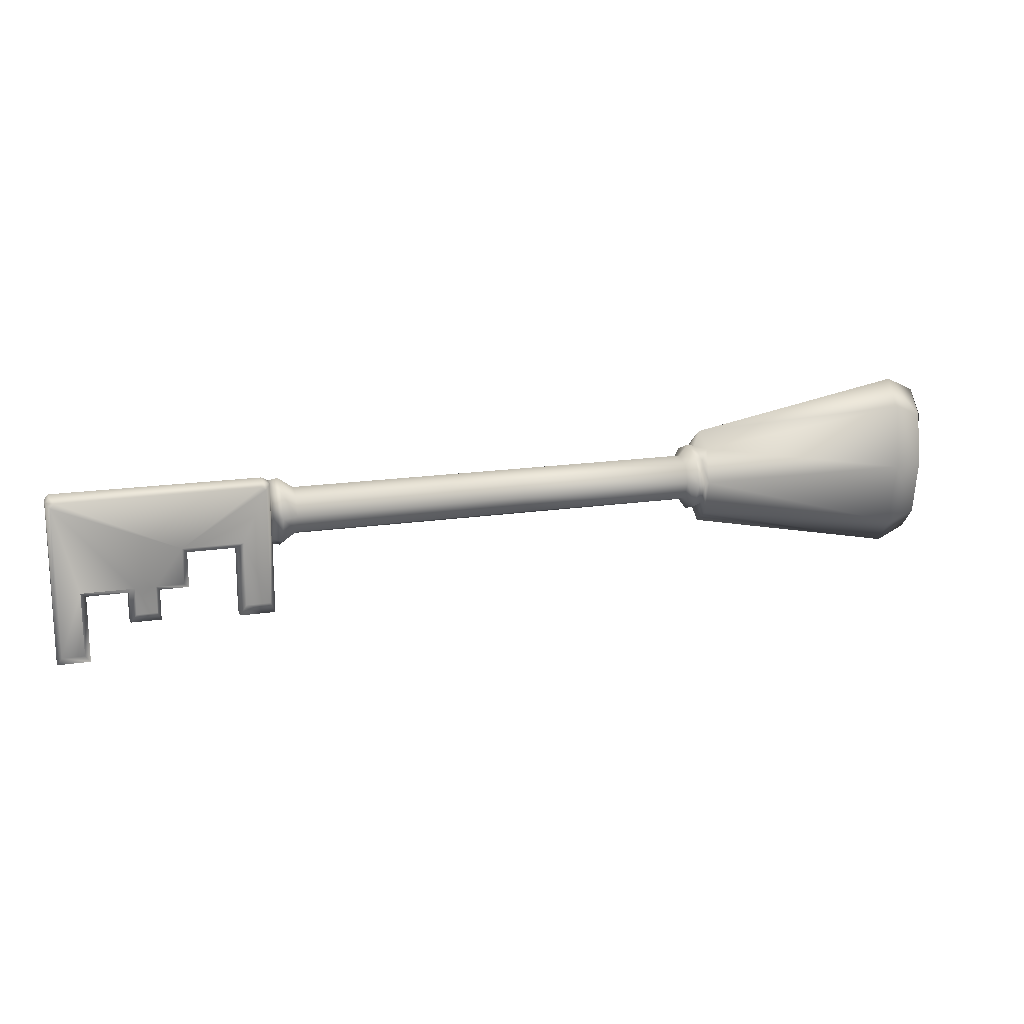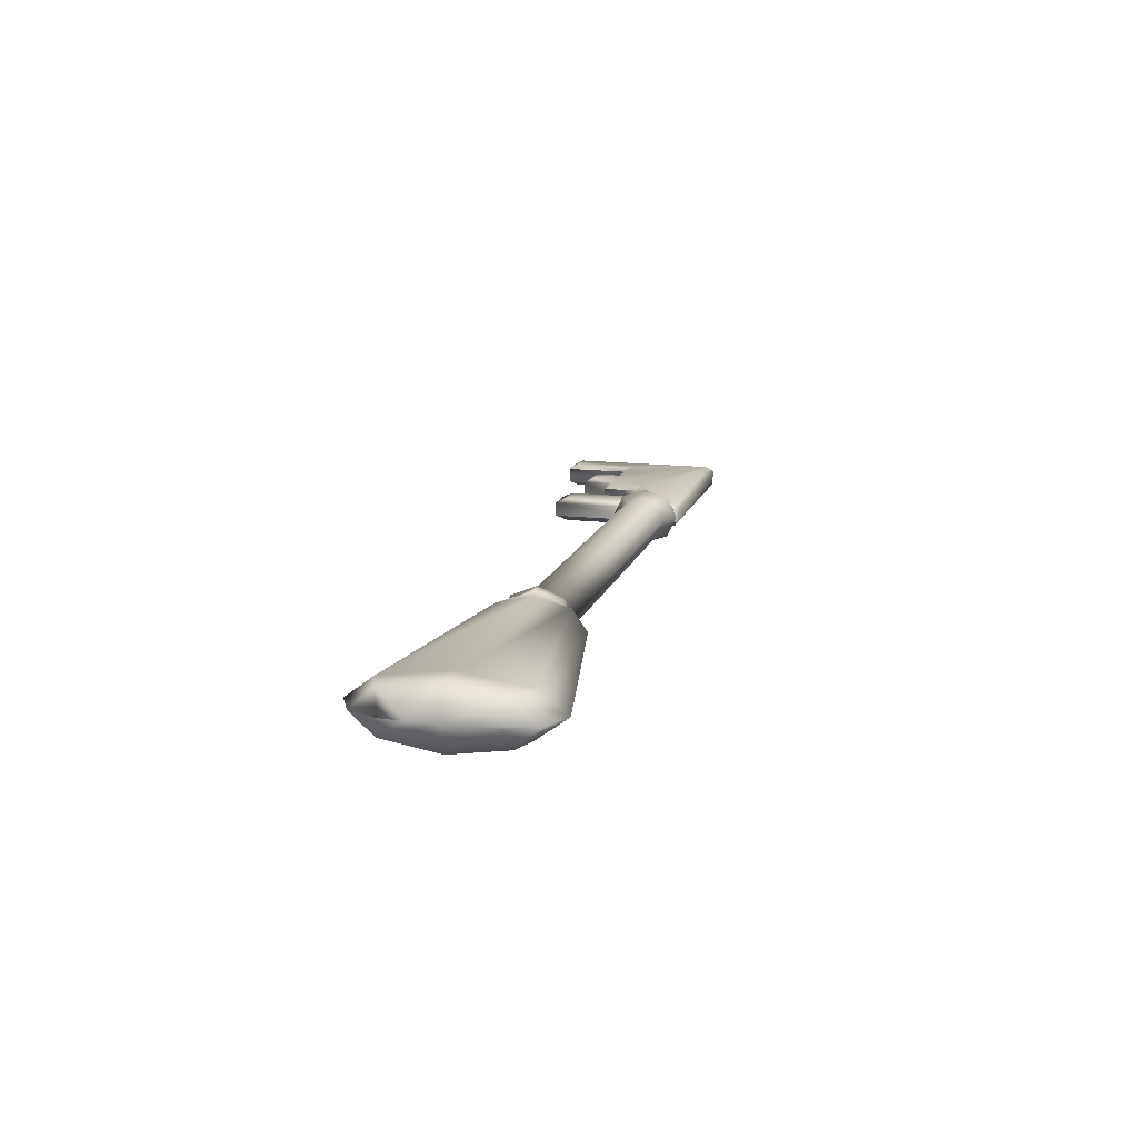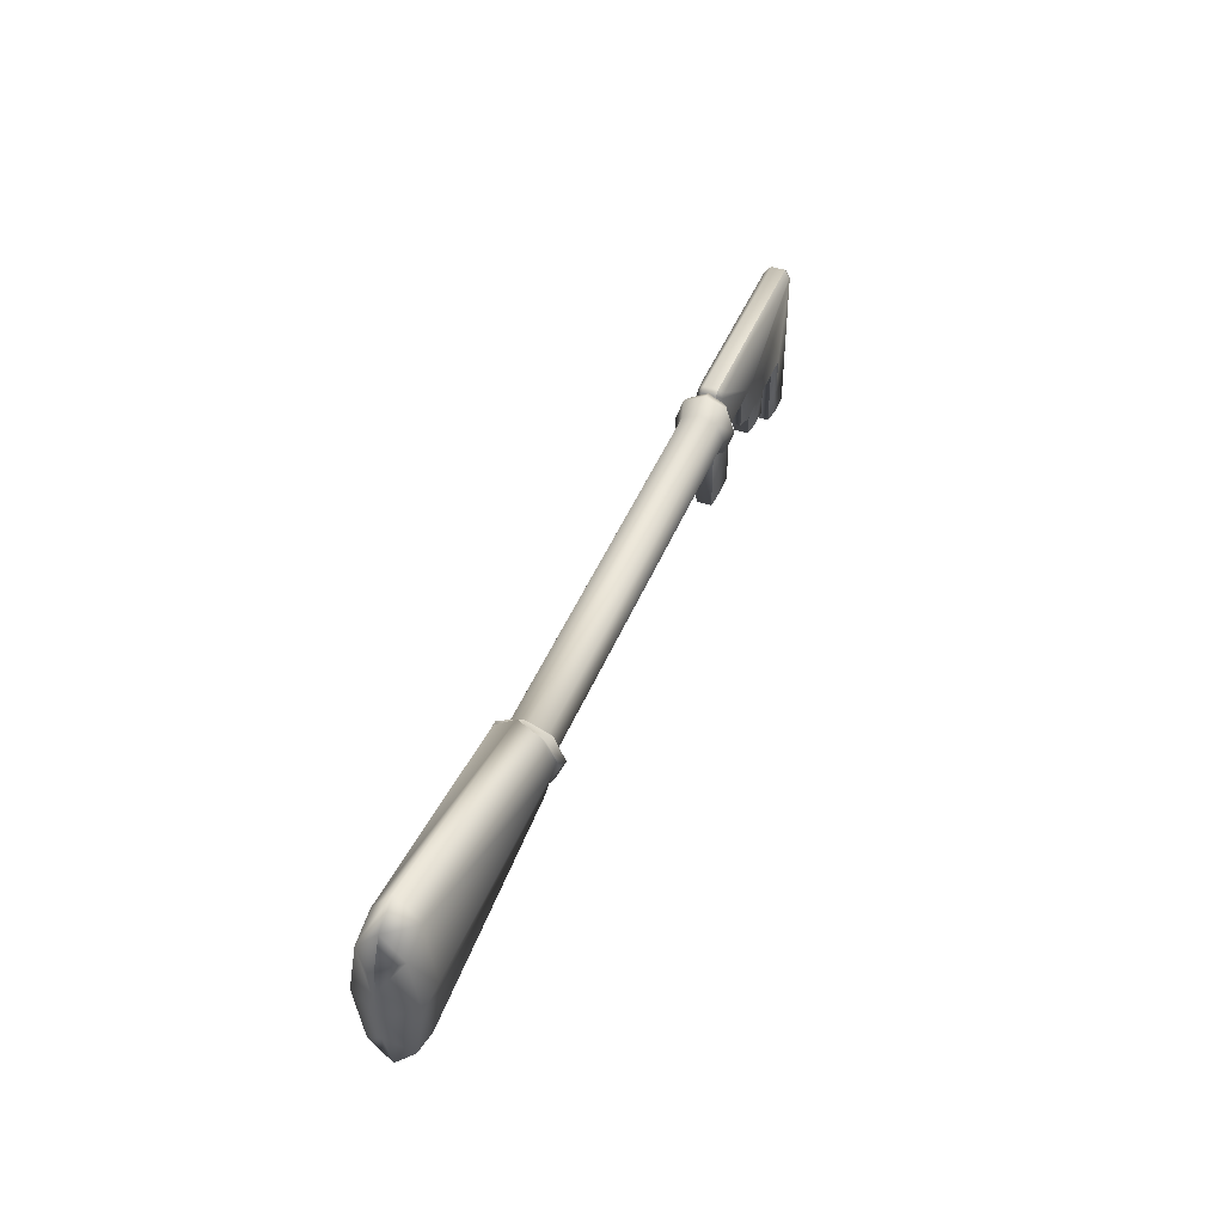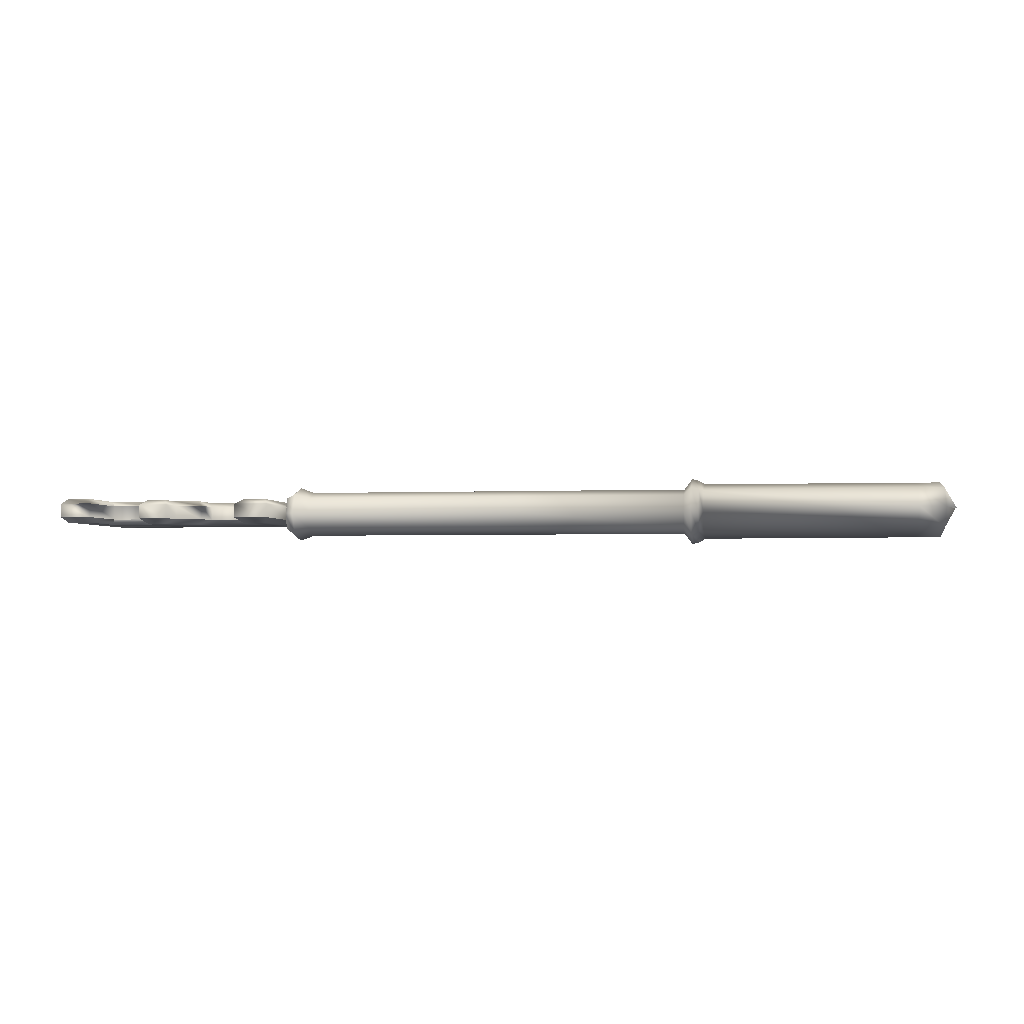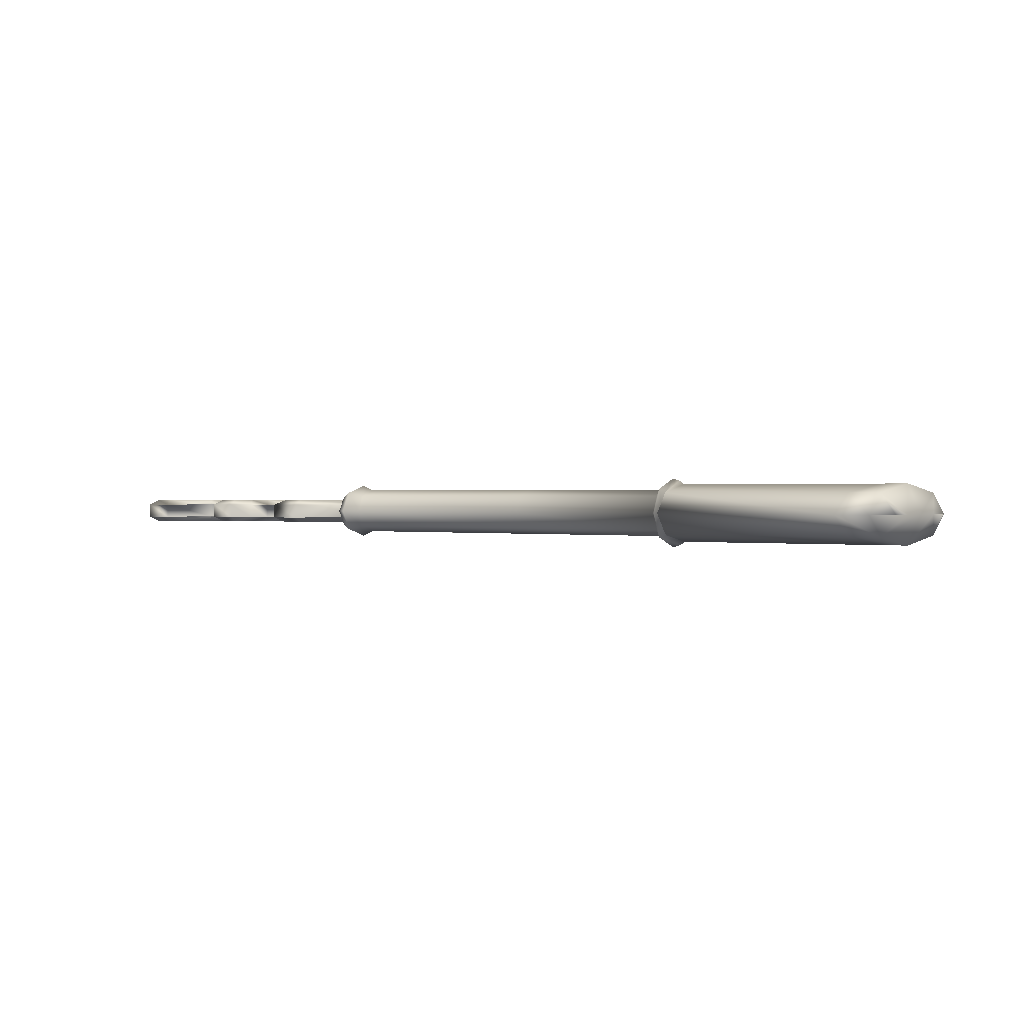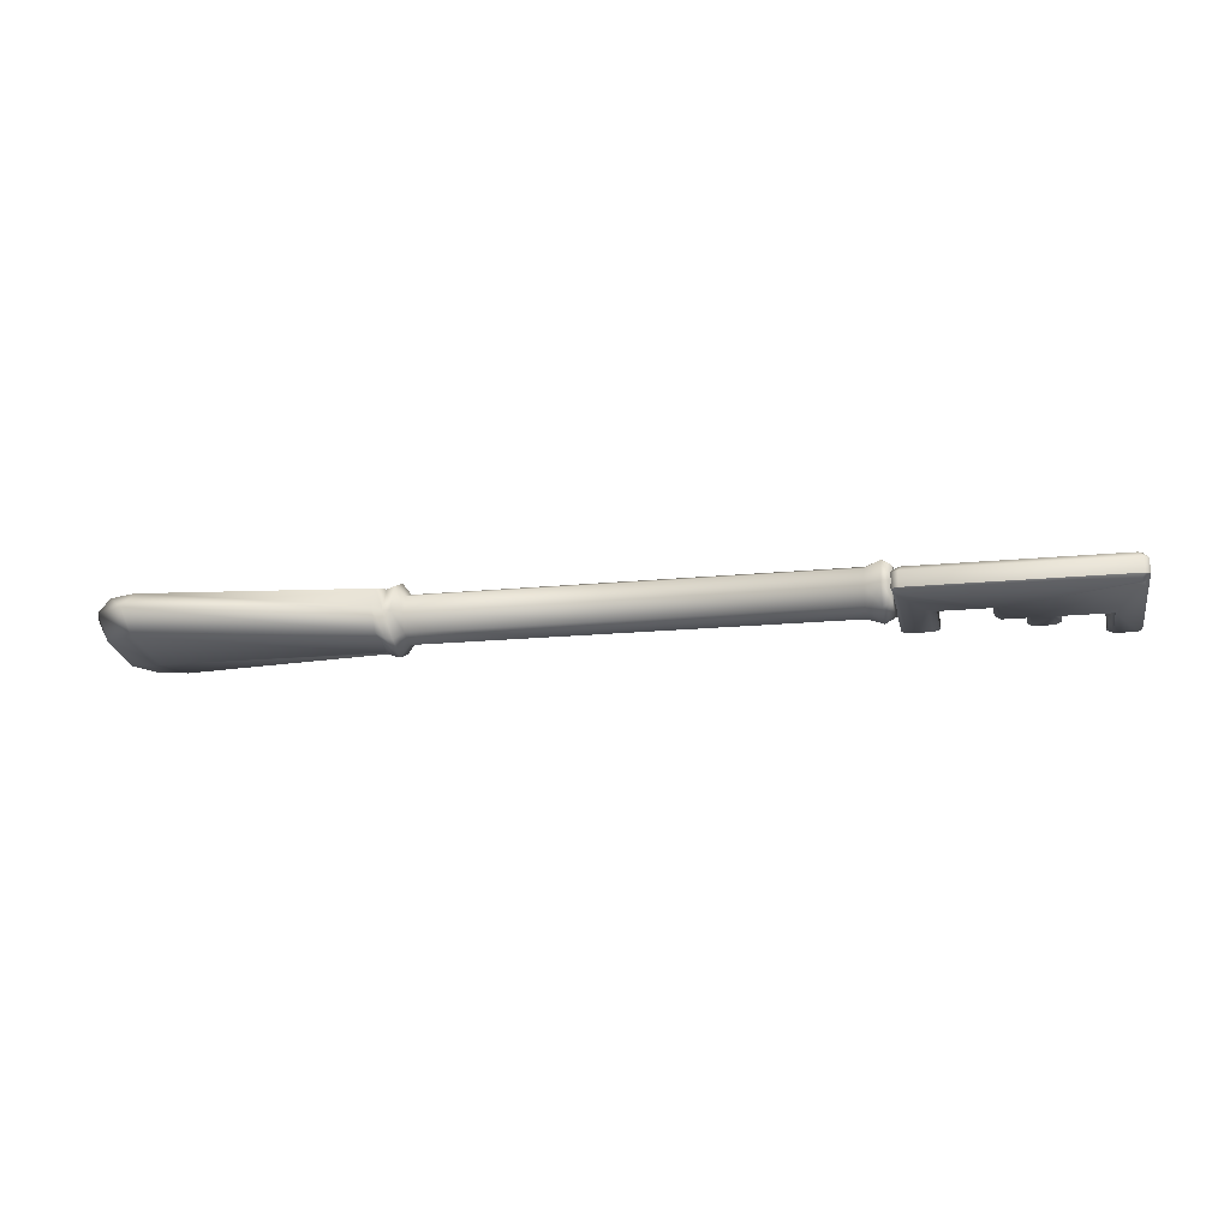
<metadata>
{"format":"obj","ext":"obj","renderer":"f3d","projection":"perspective","resolution":1024,"background":"white","views":[{"elev":16.9,"azim":-16.9,"up":"+Y"},{"elev":14.6,"azim":104.7,"up":"+Z"},{"elev":44.1,"azim":110.9,"up":"+Y"},{"elev":-2.6,"azim":9.3,"up":"+Z"},{"elev":0.5,"azim":38.8,"up":"+Z"},{"elev":-16.7,"azim":-168.5,"up":"+Z"}]}
</metadata>
<code>
o MODELS_bin_022:poly000
v -0.03598 -0.005391 0.001094
v -0.03551 -0.005859 0.000625
v -0.03598 -0.01098 0.001094
v -0.03551 -0.01172 0.000625
v -0.03789 -0.01098 0.001094
v -0.03828 -0.01172 0.000625
v -0.03789 0.002188 0.001094
v -0.03828 0.002578 0.000625
v -0.03754 0.002578 0.001094
v -0.03789 0.002969 0.000625
v -0.02047 0.002578 0.001094
v -0.0202 0.002969 0.000625
v -0.02004 0.002305 0.001094
v -0.01961 0.002695 0.000625
v -0.02004 -0.007852 0.001094
v -0.01961 -0.008906 0.000625
v -0.02215 -0.007852 0.001094
v -0.02266 -0.008906 0.000625
v -0.02215 -0.002227 0.001094
v -0.02266 -0.002734 0.000625
v -0.02738 -0.002227 0.001094
v -0.02691 -0.002734 0.000625
v -0.02738 -0.005391 0.001094
v -0.02691 -0.005859 0.000625
v -0.02973 -0.005391 0.001094
v -0.02937 -0.005859 0.000625
v -0.02973 -0.007734 0.001094
v -0.02937 -0.008555 0.000625
v -0.03148 -0.007734 0.001094
v -0.03199 -0.008555 0.000625
v -0.03148 -0.005391 0.001094
v -0.03199 -0.005859 0.000625
v -0.03148 -0.005391 -0.001094
v -0.03598 -0.005391 -0.001094
v -0.03199 -0.005859 -0.000625
v -0.03551 -0.005859 -0.000625
v -0.03199 -0.008555 -0.000625
v -0.03148 -0.007734 -0.001094
v -0.02973 -0.007734 -0.001094
v -0.02937 -0.008555 -0.000625
v -0.02937 -0.005859 -0.000625
v -0.03598 -0.01098 -0.001094
v -0.03551 -0.01172 -0.000625
v -0.02691 -0.005859 -0.000625
v -0.02691 -0.002734 -0.000625
v -0.02738 -0.005391 -0.001094
v -0.02738 -0.002227 -0.001094
v -0.02973 -0.005391 -0.001094
v -0.03789 0.002188 -0.001094
v 0.002695 -0.001484 0.001484
v 0.01812 -0.00207 -0
v 0.002695 -0.00207 -0
v 0.01812 -0.001484 -0.001484
v 0.002695 -0.001484 -0.001484
v 0.01812 0 -0.00207
v 0.002695 0 -0.00207
v 0.01812 0.001484 -0.001484
v 0.002695 0.001484 -0.001484
v 0.01812 0.00207 0
v 0.002695 0.00207 0
v 0.01812 0.001484 0.001484
v 0.002695 0.001484 0.001484
v 0.01812 -0 0.00207
v 0.002695 -0 0.00207
v 0.01812 -0.001484 0.001484
v -0.01758 0.00207 0
v -0.01758 0.001484 0.001484
v -0.01891 0.003008 0
v -0.01891 0.002148 0.001836
v -0.01969 0.002813 0
v -0.01969 0.001992 0.001445
v -0.01969 -0.001992 -0.001445
v -0.01969 -0.002813 -0
v -0.01891 -0.002148 -0.001836
v -0.01891 -0.003008 -0
v -0.01758 -0.001484 -0.001484
v -0.01758 -0.00207 -0
v -0.01758 0.001484 -0.001484
v -0.01891 0.002148 -0.001836
v -0.01969 0.001992 -0.001445
v -0.01758 -0.001484 0.001484
v -0.01891 -0.002148 0.001836
v -0.01969 -0.001992 0.001445
v -0.0202 0.002969 -0.000625
v -0.01961 0.002695 -0.000625
v -0.01758 0 -0.00207
v -0.01891 0 -0.002539
v -0.01969 0 -0.001875
v -0.01961 -0.008906 -0.000625
v -0.03828 -0.01172 -0.000625
v -0.03828 0.002578 -0.000625
v -0.03754 0.002578 -0.001094
v -0.03789 0.002969 -0.000625
v -0.02047 0.002578 -0.001094
v -0.02004 0.002305 -0.001094
v -0.02004 -0.007852 -0.001094
v -0.02215 -0.007852 -0.001094
v -0.02266 -0.008906 -0.000625
v -0.02215 -0.002227 -0.001094
v -0.02266 -0.002734 -0.000625
v 0.01953 -0.002852 -0
v 0.02004 -0.003008 -0.001797
v 0.01953 -0.001992 -0.001992
v 0.02004 0 -0.002539
v 0.01953 0 -0.002852
v 0.02004 0.003008 -0.001797
v 0.01953 0.001992 -0.001992
v 0.02004 0.004258 0
v 0.01953 0.002852 0
v 0.02004 0.003008 0.001797
v 0.01953 0.001992 0.001992
v 0.02004 -0 0.002539
v 0.01953 -0 0.002852
v 0.02004 -0.003008 0.001797
v 0.01953 -0.001992 0.001992
v 0.02004 -0.004258 -0
v 0.01887 0.002148 -0.002148
v 0.01887 0.003047 0
v -0.01758 -0 0.00207
v -0.01891 -0 0.002539
v -0.01969 -0 0.001875
v 0.01887 0.002148 0.002148
v 0.01887 -0 0.003047
v 0.01887 -0.002148 0.002148
v 0.01887 -0.003047 -0
v 0.01887 -0.002148 -0.002148
v 0.01887 0 -0.003047
v -0.03789 -0.01098 -0.001094
v 0.03898 -0.007891 -0
v 0.04137 -0.006719 -0
v 0.04137 -0.004727 -0.001758
v 0.0425 -0.002344 -0
v 0.0425 0 0
v 0.04137 -0 0.0025
v 0.04137 0.004727 0.001758
v 0.03898 0.005586 0.001758
v 0.03898 0.007891 0
v 0.03898 0 -0.0025
v 0.03898 0.005586 -0.001758
v 0.04137 0.004727 -0.001758
v 0.04137 0.006719 0
v 0.04242 0.004258 0
v 0.0425 0.002344 0
v 0.04137 0 -0.0025
v 0.03898 -0.005586 -0.001758
v 0.03898 -0 0.0025
v 0.03898 -0.005586 0.001758
v 0.04137 -0.004727 0.001758
v 0.04242 -0.004258 -0
f 1 3 2
f 2 3 4
f 3 5 4
f 4 5 6
f 5 7 6
f 6 7 8
f 7 9 8
f 8 9 10
f 9 11 10
f 10 11 12
f 11 13 12
f 12 13 14
f 13 15 14
f 14 15 16
f 15 17 16
f 16 17 18
f 17 19 18
f 18 19 20
f 19 21 20
f 20 21 22
f 21 23 22
f 22 23 24
f 23 25 24
f 24 25 26
f 25 27 26
f 26 27 28
f 27 29 28
f 28 29 30
f 29 31 30
f 30 31 32
f 31 1 32
f 32 1 2
f 33 35 34
f 34 35 36
f 35 33 37
f 37 33 38
f 33 39 38
f 38 39 40
f 39 41 40
f 34 36 42
f 42 36 43
f 44 46 45
f 45 46 47
f 46 48 47
f 47 48 49
f 48 33 49
f 49 33 34
f 50 52 51
f 51 52 53
f 52 54 53
f 53 54 55
f 54 56 55
f 55 56 57
f 56 58 57
f 57 58 59
f 58 60 59
f 59 60 61
f 60 62 61
f 61 62 63
f 62 64 63
f 63 64 65
f 64 50 65
f 65 50 51
f 60 66 62
f 62 66 67
f 66 68 67
f 67 68 69
f 68 70 69
f 69 70 71
f 70 72 71
f 71 72 73
f 72 74 73
f 73 74 75
f 74 76 75
f 75 76 77
f 76 54 77
f 77 54 52
f 58 78 60
f 60 78 66
f 78 79 66
f 66 79 68
f 79 80 68
f 68 80 70
f 80 72 70
f 50 81 52
f 52 81 77
f 81 82 77
f 77 82 75
f 82 83 75
f 75 83 73
f 83 71 73
f 84 14 85
f 85 14 16
f 56 86 58
f 58 86 78
f 86 87 78
f 78 87 79
f 87 88 79
f 79 88 80
f 88 72 80
f 85 16 89
f 89 16 18
f 1 31 7
f 7 31 25
f 31 27 25
f 90 91 49
f 49 91 92
f 91 93 92
f 92 93 94
f 93 84 94
f 94 84 95
f 84 85 95
f 95 85 96
f 85 89 96
f 96 89 97
f 89 98 97
f 97 98 99
f 98 100 99
f 99 100 47
f 100 45 47
f 101 103 102
f 102 103 104
f 103 105 104
f 104 105 106
f 105 107 106
f 106 107 108
f 107 109 108
f 108 109 110
f 109 111 110
f 110 111 112
f 111 113 112
f 112 113 114
f 113 115 114
f 114 115 116
f 115 101 116
f 116 101 102
f 91 10 93
f 93 10 12
f 93 12 84
f 84 12 14
f 54 76 56
f 56 76 86
f 76 74 86
f 86 74 87
f 74 72 87
f 87 72 88
f 107 117 109
f 109 117 118
f 117 57 118
f 118 57 59
f 62 67 64
f 64 67 119
f 67 69 119
f 119 69 120
f 69 71 120
f 120 71 121
f 71 83 121
f 121 83 82
f 109 118 111
f 111 118 122
f 118 59 122
f 122 59 61
f 90 8 91
f 91 8 10
f 111 122 113
f 113 122 123
f 122 61 123
f 123 61 63
f 113 123 115
f 115 123 124
f 123 63 124
f 124 63 65
f 101 125 103
f 103 125 126
f 125 51 126
f 126 51 53
f 103 126 105
f 105 126 127
f 126 53 127
f 127 53 55
f 89 18 98
f 98 18 20
f 2 35 32
f 32 35 37
f 64 119 50
f 50 119 81
f 119 120 81
f 81 120 82
f 120 121 82
f 4 36 2
f 2 36 35
f 36 4 43
f 43 4 6
f 43 6 90
f 90 6 8
f 26 44 24
f 24 44 45
f 115 124 101
f 101 124 125
f 124 65 125
f 125 65 51
f 32 37 30
f 30 37 40
f 98 20 100
f 100 20 22
f 24 45 22
f 22 45 100
f 44 26 41
f 41 26 28
f 41 28 40
f 40 28 30
f 105 127 107
f 107 127 117
f 127 55 117
f 117 55 57
f 3 1 5
f 5 1 7
f 34 42 128
f 128 42 43
f 46 44 48
f 48 44 41
f 43 90 128
f 128 90 49
f 129 131 130
f 130 131 132
f 131 133 132
f 132 133 134
f 133 135 134
f 134 135 136
f 135 137 136
f 136 137 108
f 137 106 108
f 104 139 138
f 138 139 140
f 139 141 140
f 140 141 142
f 141 143 142
f 142 143 140
f 143 144 140
f 140 144 138
f 144 145 138
f 138 145 102
f 145 116 102
f 139 137 141
f 141 137 135
f 104 106 139
f 139 106 137
f 110 112 146
f 146 112 147
f 112 114 147
f 147 114 129
f 114 116 129
f 129 116 145
f 13 19 15
f 15 19 17
f 19 13 21
f 21 13 11
f 7 21 9
f 9 21 11
f 136 146 134
f 134 146 148
f 146 147 148
f 148 147 130
f 147 129 130
f 129 145 131
f 131 145 144
f 141 135 143
f 143 135 133
f 108 110 136
f 136 110 146
f 131 144 133
f 133 144 143
f 7 25 21
f 21 25 23
f 134 148 132
f 132 148 149
f 148 130 149
f 149 130 132
f 47 95 99
f 99 95 96
f 95 47 94
f 94 47 92
f 47 49 92
f 41 39 48
f 48 39 33
f 138 102 104
f 27 31 29
f 99 96 97
f 49 34 128
f 38 40 37

</code>
